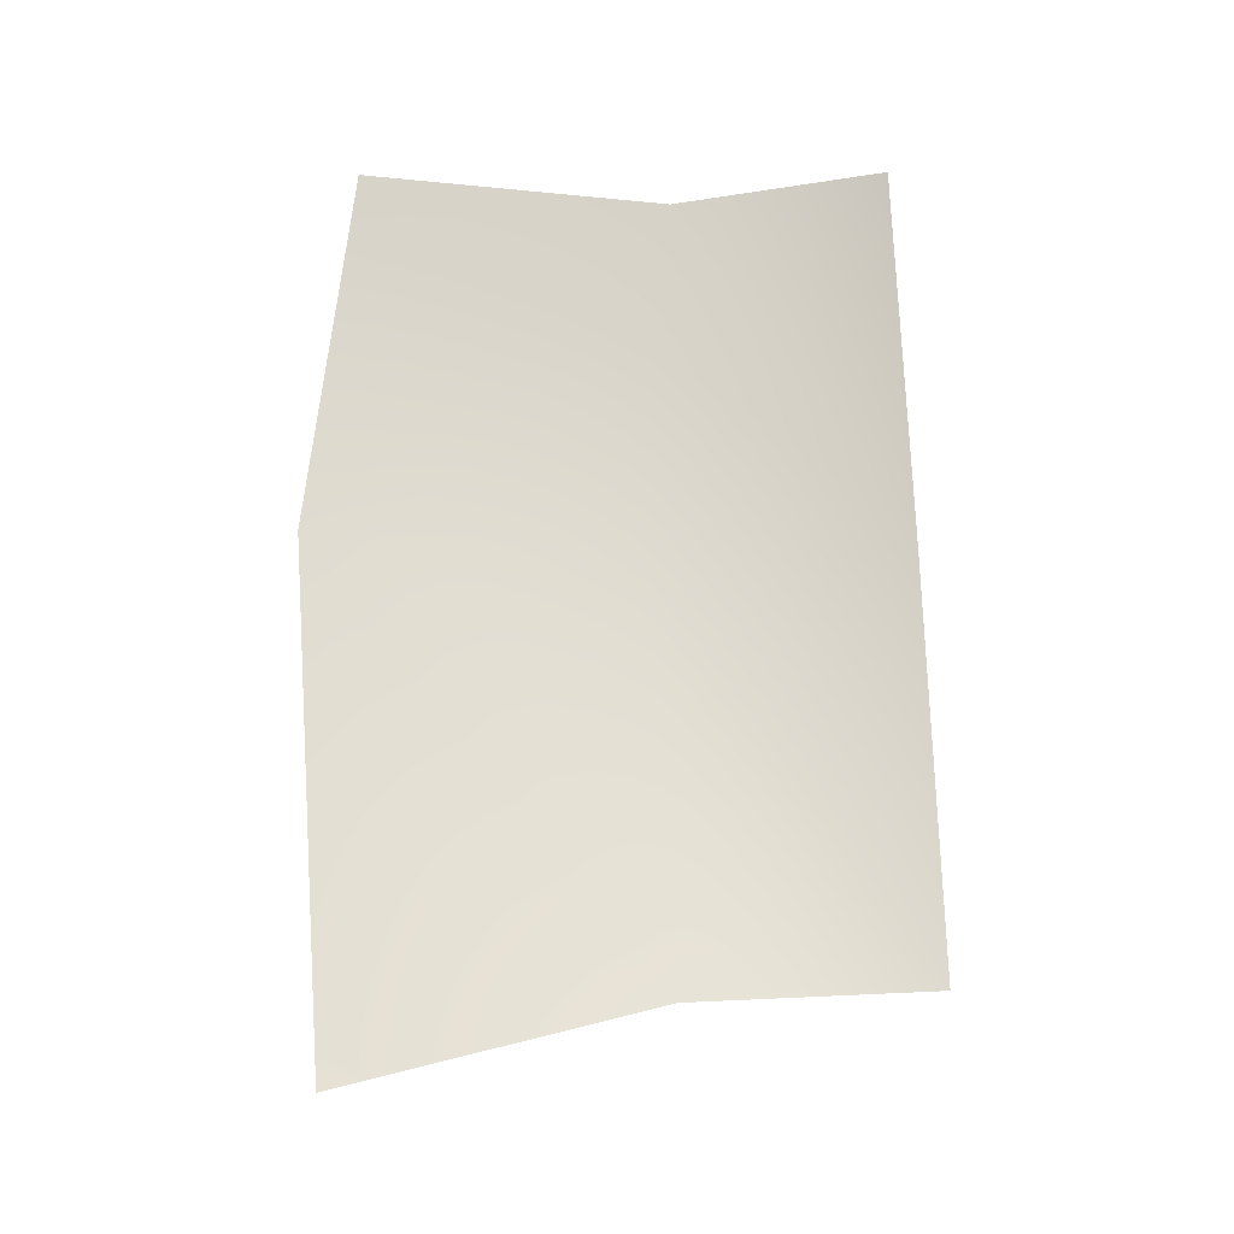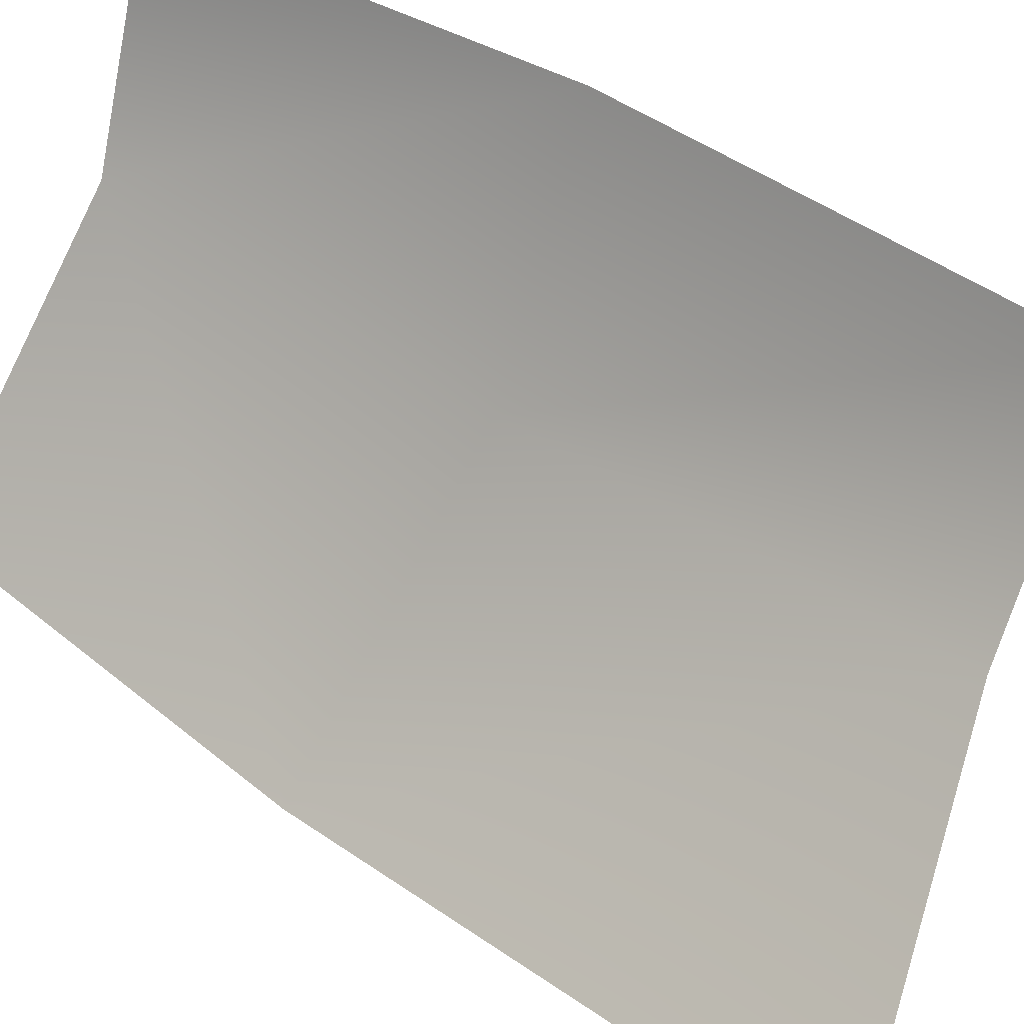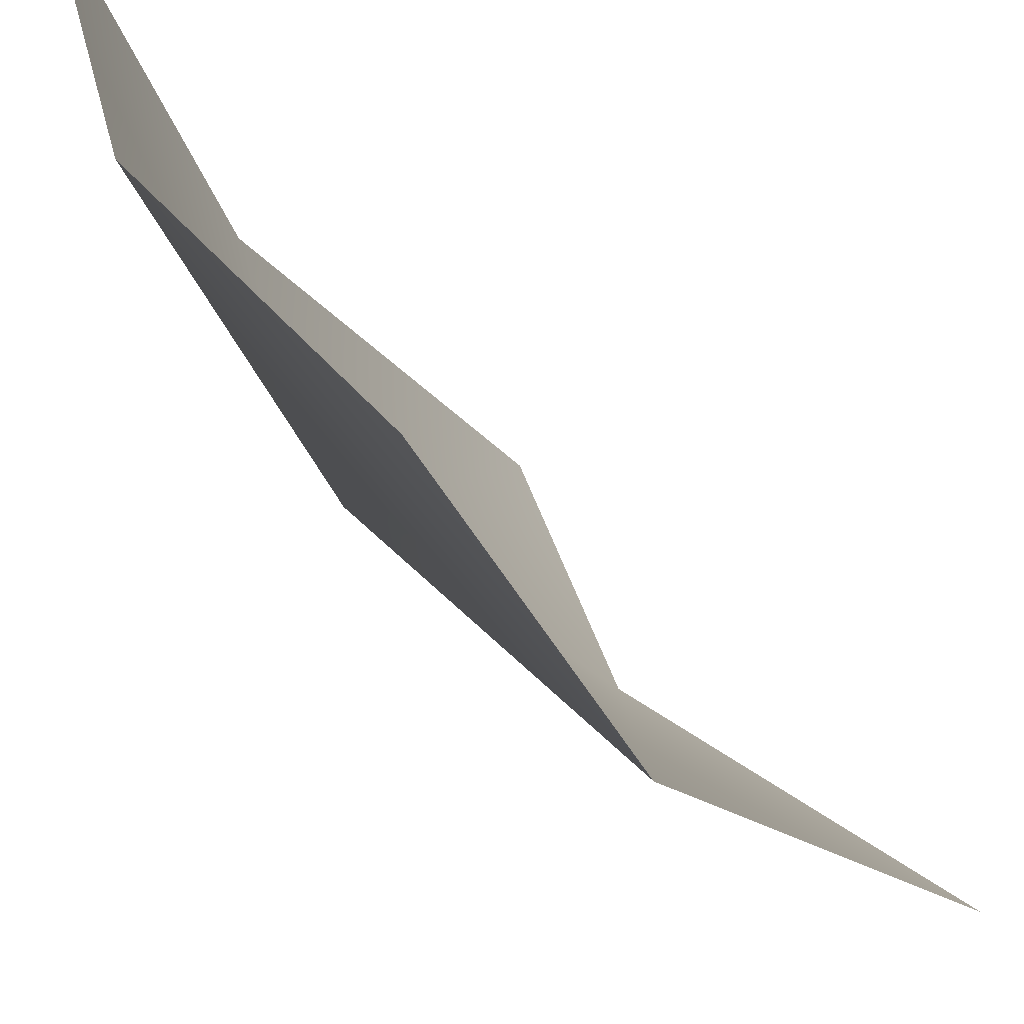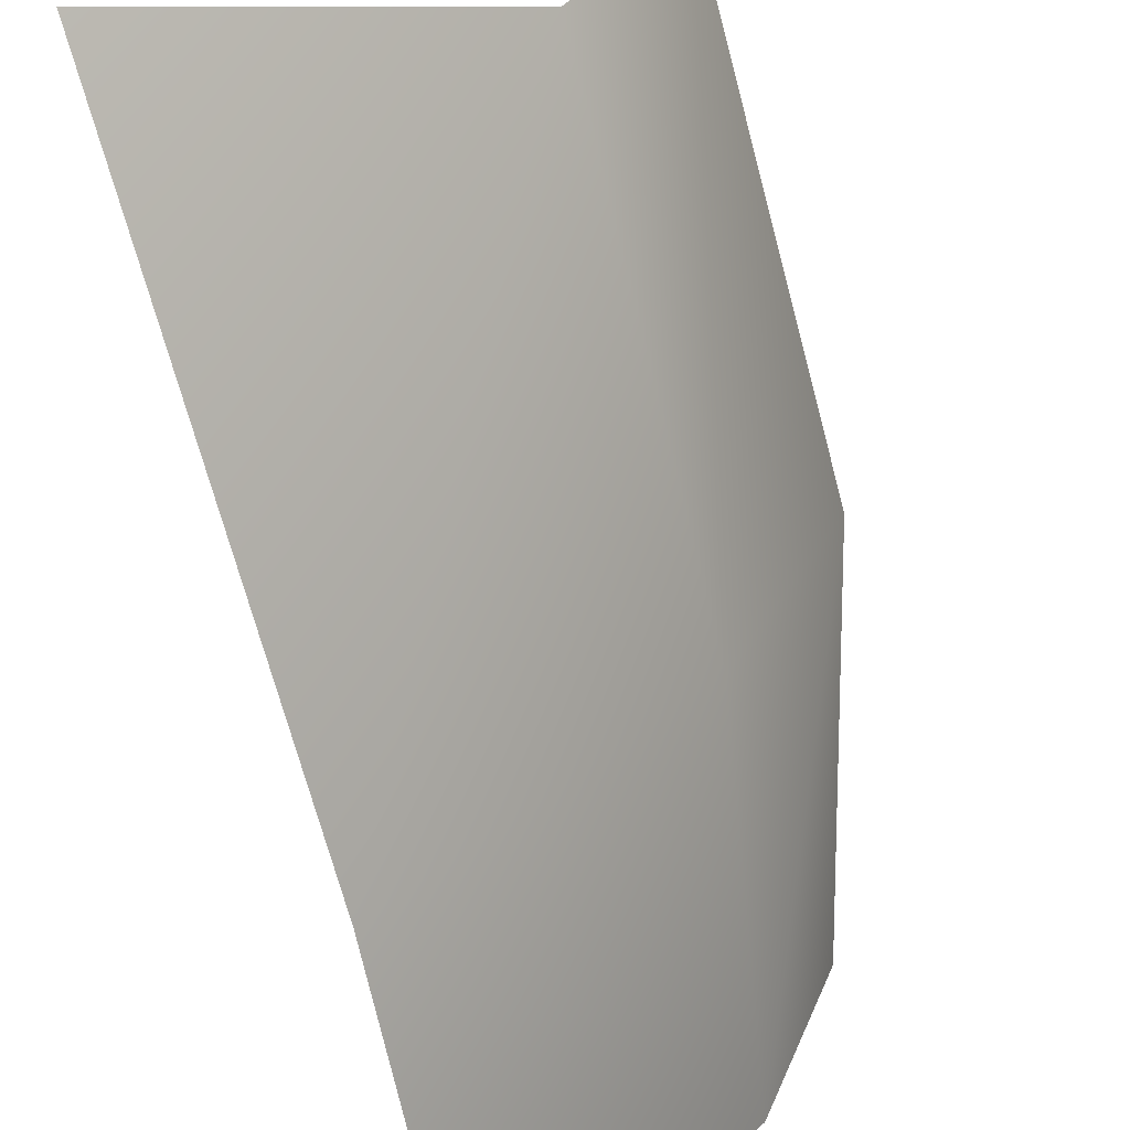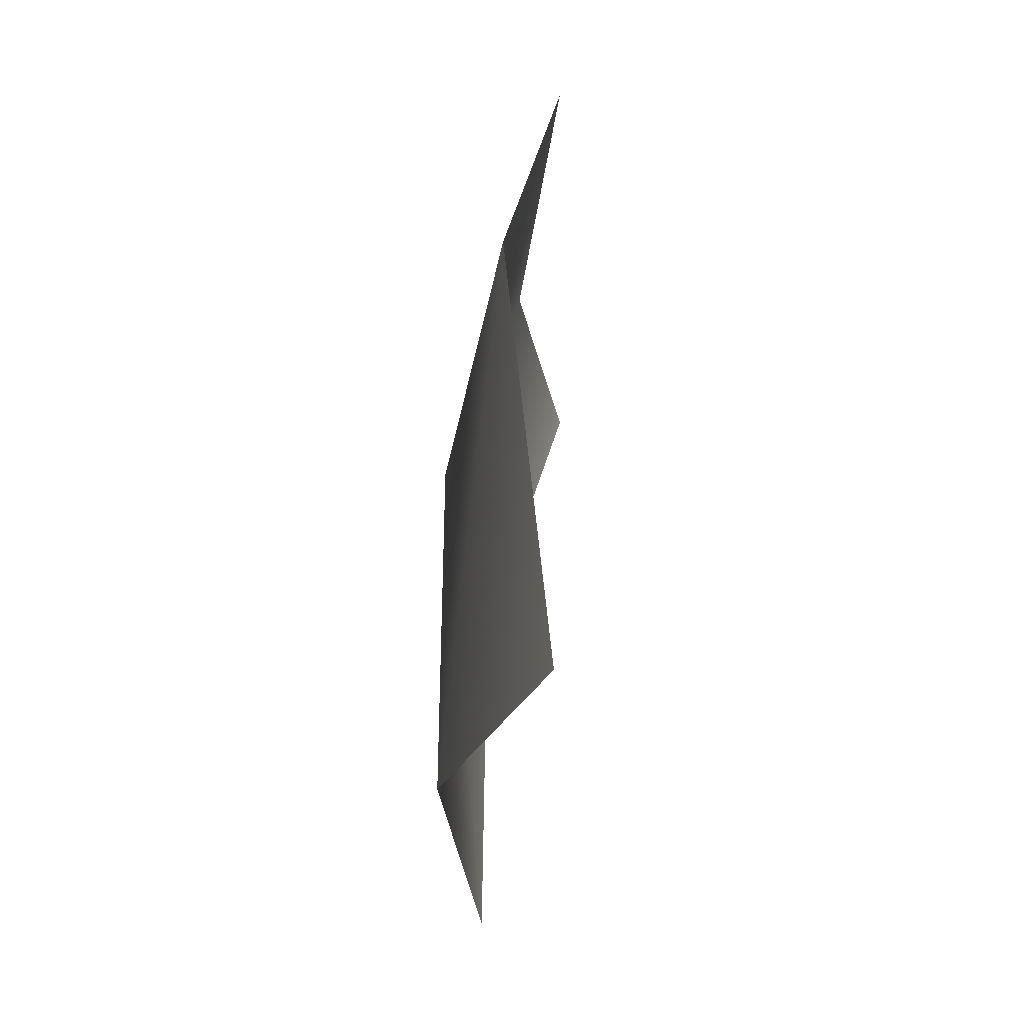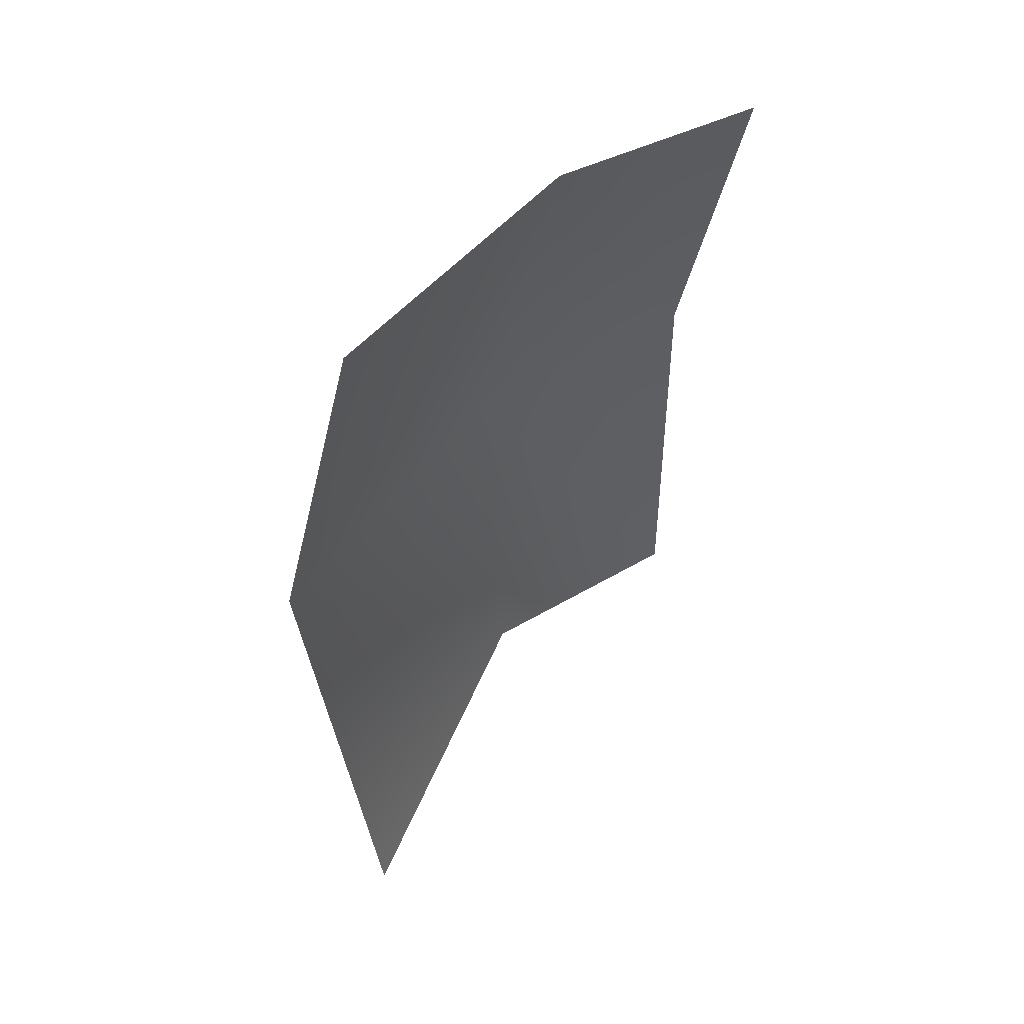
<metadata>
{"format":"obj","ext":"obj","renderer":"f3d","projection":"perspective","resolution":1024,"background":"white","views":[{"elev":-24.7,"azim":-58.3,"up":"+Y"},{"elev":42.9,"azim":-47.1,"up":"+Z"},{"elev":-25.5,"azim":-150.9,"up":"+Z"},{"elev":-70.4,"azim":15.4,"up":"+Z"},{"elev":-45.9,"azim":-147.8,"up":"+Y"},{"elev":49.0,"azim":-101.3,"up":"+Y"}]}
</metadata>
<code>
o D14C_FML
v -24.34 23.11 -3.116
v -23.93 23.11 -2.117
v -23.91 21.31 -2.104
v -24.34 23.11 -3.116
v -23.91 21.31 -2.104
v -24.29 21.31 -3.023
v -24.29 21.31 -3.023
v -25.34 20.87 -3.84
v -25.3 23.11 -4.118
v -24.29 21.31 -3.023
v -25.3 23.11 -4.118
v -24.34 23.11 -3.116
v -25.3 23.11 -4.118
v -25.43 24.58 -3.81
v -24.59 24.58 -2.843
v -25.3 23.11 -4.118
v -24.59 24.58 -2.843
v -24.34 23.11 -3.116
v -24.59 24.58 -2.843
v -24.32 24.58 -1.982
v -23.93 23.11 -2.117
v -24.59 24.58 -2.843
v -23.93 23.11 -2.117
v -24.34 23.11 -3.116
f 1 2 3
f 4 5 6
f 7 8 9
f 10 11 12
f 13 14 15
f 16 17 18
f 19 20 21
f 22 23 24

</code>
